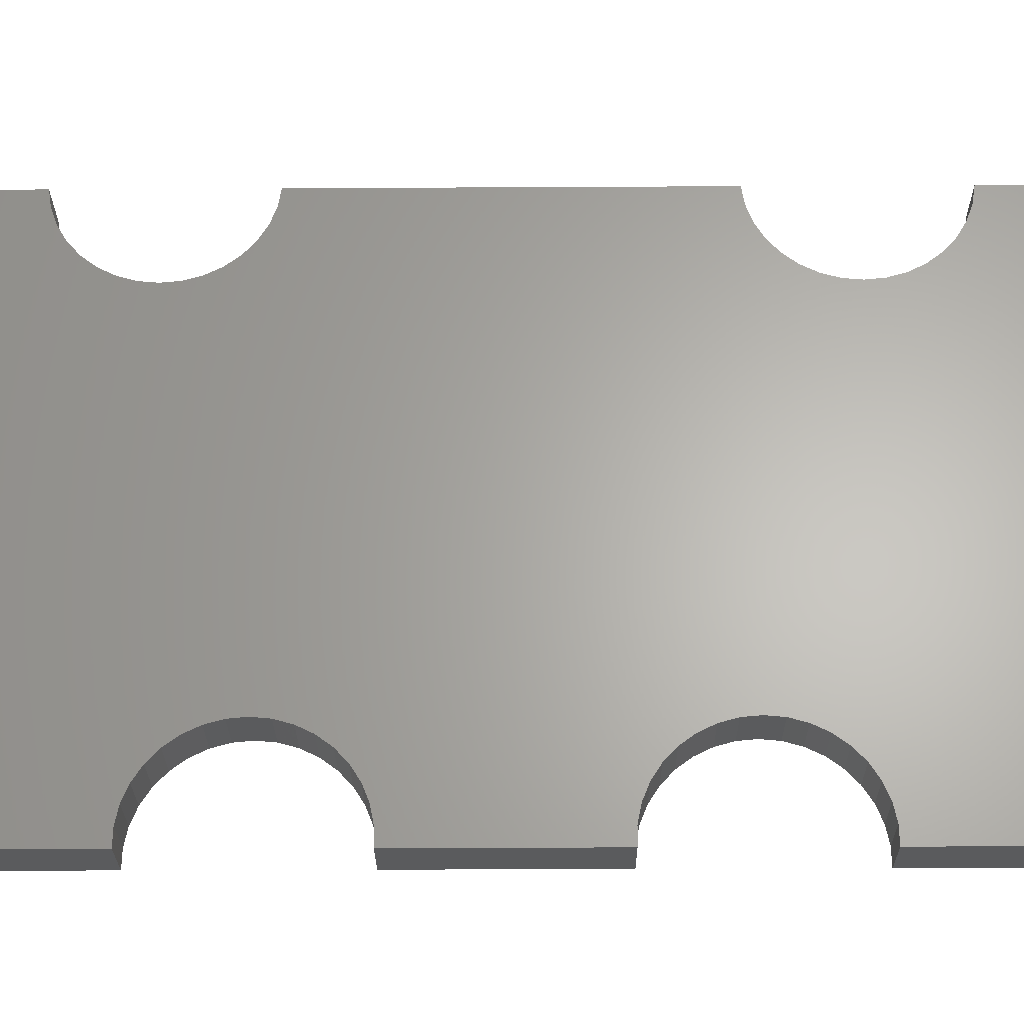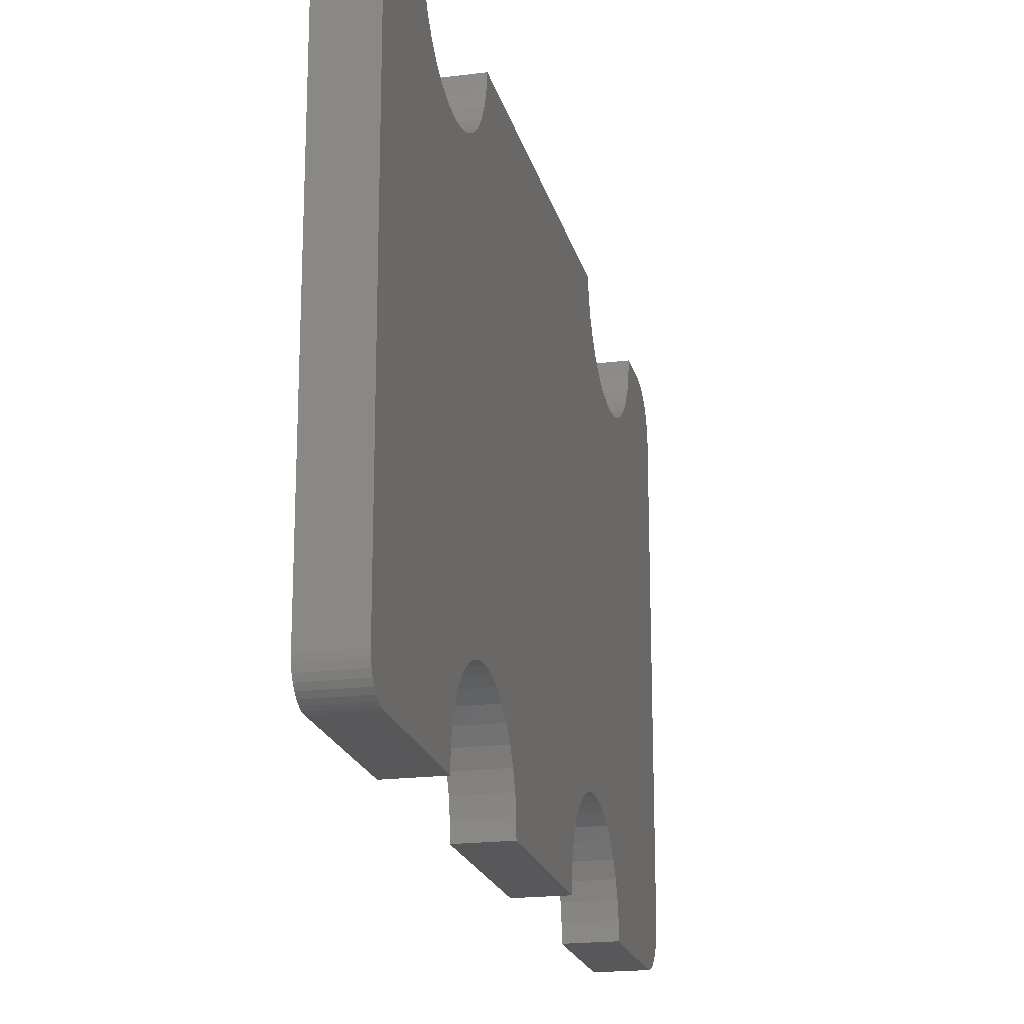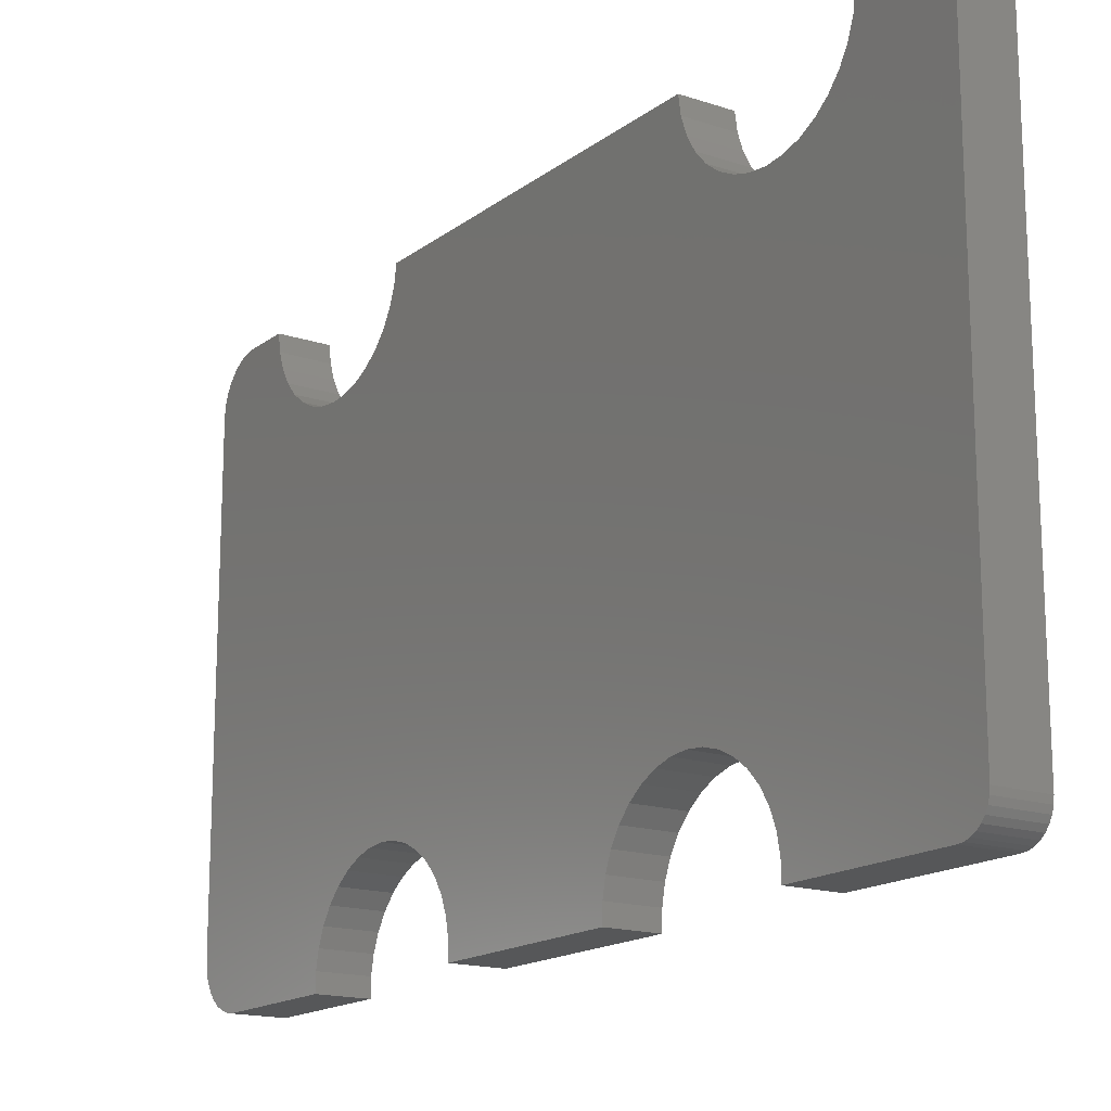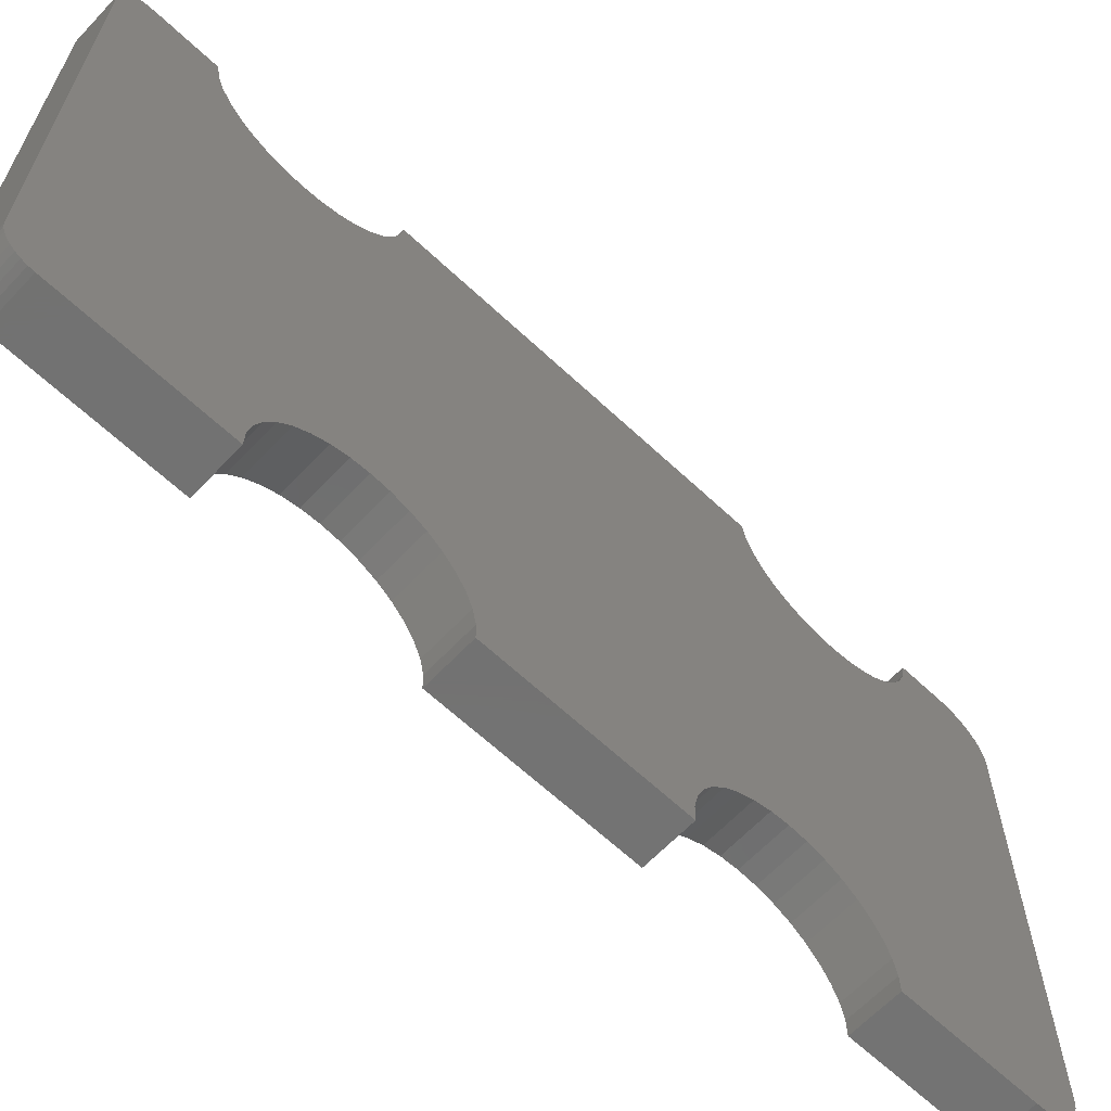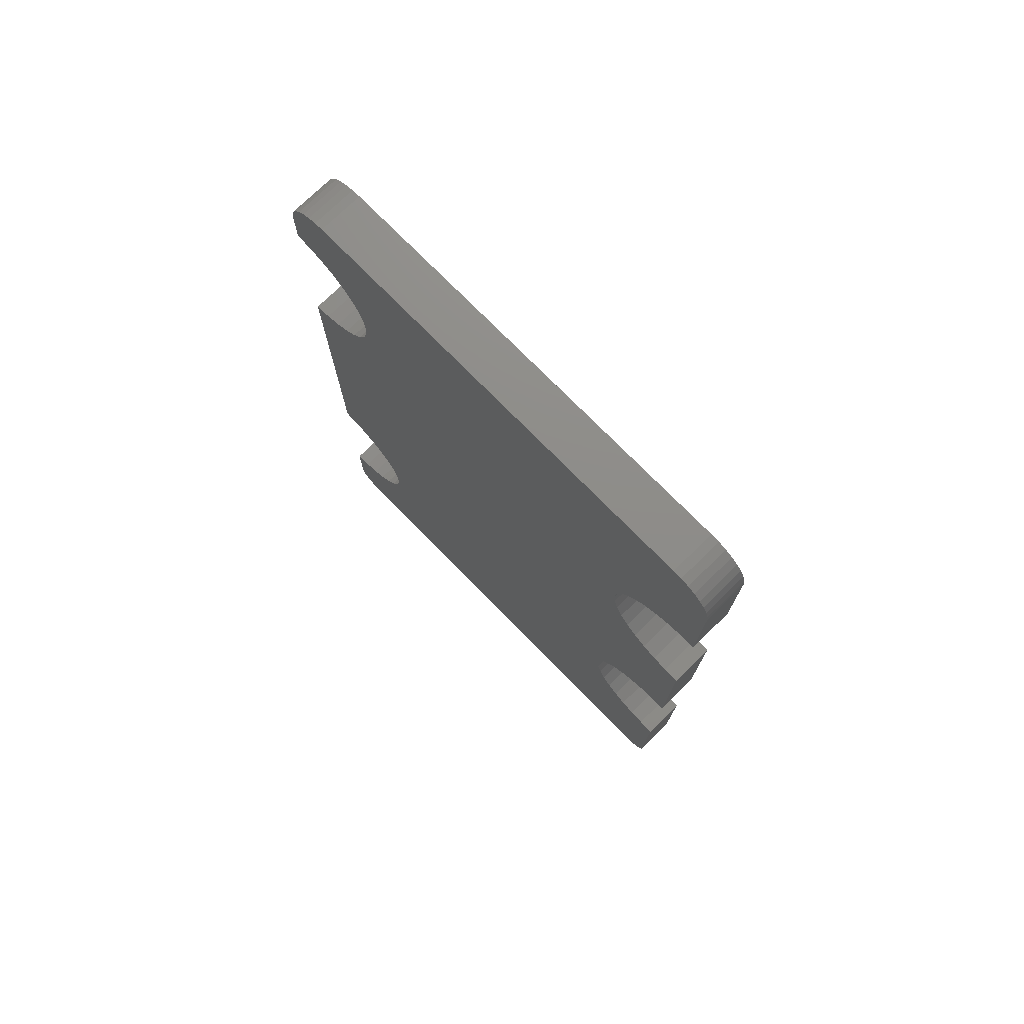
<metadata>
{"format":"stl","ext":"stl","renderer":"f3d","projection":"perspective","resolution":1024,"background":"white","views":[{"elev":-25.9,"azim":90.5,"up":"+Y"},{"elev":-19.9,"azim":-166.9,"up":"+Y"},{"elev":-16.4,"azim":145.8,"up":"+Y"},{"elev":-64.1,"azim":-133.4,"up":"+Y"},{"elev":74.7,"azim":-44.4,"up":"+Z"}]}
</metadata>
<code>
# stl→obj: 216 verts, 428 faces
v -4.041e-18 -0.1991 -0.07564
v -4.193e-18 -0.2127 -0.07289
v -2.524e-17 -0.2266 0.07974
v -1.678e-17 -0.2266 -0.07266
v -4.127e-17 0.2061 0.3684
v -4.127e-17 -0.2092 0.3684
v -4.147e-17 0.1993 0.372
v -4.1e-17 -0.2151 0.3636
v -4.1e-17 0.212 0.3636
v -4.067e-17 -0.22 0.3576
v -4.067e-17 0.2169 0.3576
v -4.029e-17 -0.2236 0.3509
v -4.029e-17 0.2205 0.3509
v -3.989e-17 -0.2258 0.3436
v -3.989e-17 0.2227 0.3436
v -3.752e-17 0.2234 0.301
v -2.49e-17 0.2094 0.2987
v -3.946e-17 0.2234 0.3359
v -1.669e-17 -0.1643 0.2063
v -1.722e-17 -0.1745 0.2157
v -2.003e-17 0.154 0.211
v 3.536e-18 0.1838 -0.1631
v 7.669e-19 -0.1462 -0.1623
v 3.131e-18 0.196 -0.1558
v 4.061e-18 0.1731 -0.1726
v 1.508e-18 -0.1499 -0.1756
v 3.341e-18 -0.1745 -0.2086
v 2.817e-18 -0.1643 -0.1992
v 6.152e-18 0.154 -0.2102
v 3.754e-18 -0.1862 -0.2161
v -8.032e-19 -0.2248 -0.3605
v -1.047e-18 -0.2261 -0.3561
v -1.047e-18 0.223 -0.3561
v -8.032e-19 0.2217 -0.3605
v -5.782e-19 -0.2226 -0.3646
v -5.782e-19 0.2195 -0.3646
v -3.811e-19 -0.2197 -0.3681
v -3.811e-19 0.2166 -0.3681
v -2.193e-19 -0.2161 -0.3711
v -2.193e-19 0.213 -0.3711
v -9.904e-20 -0.2121 -0.3732
v -1.388e-17 -0.1449 0.1555
v -1.464e-17 -0.1462 0.1693
v -1.741e-17 0.1838 0.1639
v -1.701e-17 0.196 0.1566
v -1.674e-17 0.2094 0.1517
v -1.311e-17 -0.1462 0.1417
v -2.082e-17 0.1527 0.2252
v -1.763e-17 -0.1862 0.2231
v -1.792e-17 -0.1991 0.2283
v -4.147e-17 -0.2024 0.372
v -4.159e-17 -0.1951 0.3742
v -4.163e-17 -0.1875 0.375
v -4.163e-17 0.1844 0.375
v -4.159e-17 0.192 0.3742
v -2.16e-17 0.154 0.2393
v -1.807e-17 -0.2127 0.2311
v -3.366e-17 -0.2266 0.2313
v -2.369e-17 0.1731 0.277
v -2.307e-17 0.1644 0.2657
v -2.236e-17 0.158 0.253
v -3.946e-17 -0.2266 0.3359
v -2.462e-17 0.196 0.2938
v -2.422e-17 0.1838 0.2865
v -1.257e-17 0.2234 -0.1486
v 0 -0.1449 -0.1484
v -7.669e-19 -0.1462 -0.1346
v -1.508e-18 -0.1499 -0.1213
v -2.199e-18 -0.156 -0.1088
v -3.754e-18 -0.1862 -0.08082
v -9.684e-18 -0.2127 0.07997
v -9.837e-18 -0.1991 0.08272
v -3.341e-18 -0.1745 -0.08825
v -1.012e-17 -0.1862 0.08789
v -1.054e-17 -0.1745 0.09532
v -2.911e-17 0.2234 0.1494
v -2.817e-18 -0.1643 -0.09769
v -1.106e-17 -0.1643 0.1048
v -1.168e-17 -0.156 0.1159
v -1.237e-17 -0.1499 0.1283
v 2.859e-18 0.2094 -0.1509
v -1.301e-18 -0.2266 -0.3516
v -8.37e-18 -0.2266 -0.2242
v 4.193e-18 -0.2127 -0.224
v 7.726e-18 0.154 -0.2386
v 8.485e-18 0.158 -0.2523
v 9.19e-18 0.1644 -0.265
v 9.816e-18 0.1731 -0.2763
v 1.034e-17 0.1838 -0.2857
v 1.075e-17 0.196 -0.293
v 1.102e-17 0.2094 -0.2979
v -4.151e-18 0.2234 -0.3002
v -1.301e-18 0.2234 -0.3516
v 6.939e-18 0.1527 -0.2244
v 4.041e-18 -0.1991 -0.2212
v -9.904e-20 0.209 -0.3732
v -2.5e-20 0.2046 -0.3745
v 1.45e-33 0.2 -0.375
v 7.967e-35 -0.2031 -0.375
v -2.5e-20 -0.2077 -0.3745
v -1.794e-17 0.1731 0.1733
v -1.539e-17 -0.1499 0.1827
v -1.857e-17 0.1644 0.1846
v -1.608e-17 -0.156 0.1951
v -1.927e-17 0.158 0.1973
v 5.392e-18 0.158 -0.1966
v 2.199e-18 -0.156 -0.1881
v 4.687e-18 0.1644 -0.1839
v 0.03906 -0.2266 0.07974
v 0.03906 -0.2127 -0.07289
v 0.03906 -0.1991 -0.07564
v 0.03906 -0.2266 -0.07266
v 0.03906 0.1993 0.372
v 0.03906 -0.2092 0.3684
v 0.03906 0.2061 0.3684
v 0.03906 -0.2151 0.3636
v 0.03906 0.212 0.3636
v 0.03906 -0.22 0.3576
v 0.03906 0.2169 0.3576
v 0.03906 -0.2236 0.3509
v 0.03906 0.2205 0.3509
v 0.03906 -0.2258 0.3436
v 0.03906 0.2227 0.3436
v 0.03906 0.2234 0.3359
v 0.03906 0.2094 0.2987
v 0.03906 0.2234 0.301
v 0.03906 0.154 0.211
v 0.03906 -0.1745 0.2157
v 0.03906 -0.1643 0.2063
v 0.03906 0.196 -0.1558
v 0.03906 -0.1462 -0.1623
v 0.03906 0.1838 -0.1631
v 0.03906 0.1731 -0.1726
v 0.03906 -0.1499 -0.1756
v 0.03906 0.154 -0.2102
v 0.03906 -0.1643 -0.1992
v 0.03906 -0.1745 -0.2086
v 0.03906 -0.1862 -0.2161
v 0.03906 0.223 -0.3561
v 0.03906 -0.2261 -0.3561
v 0.03906 -0.2248 -0.3605
v 0.03906 0.2217 -0.3605
v 0.03906 -0.2226 -0.3646
v 0.03906 0.2195 -0.3646
v 0.03906 -0.2197 -0.3681
v 0.03906 0.2166 -0.3681
v 0.03906 -0.2161 -0.3711
v 0.03906 0.213 -0.3711
v 0.03906 -0.2121 -0.3732
v 0.03906 -0.1449 0.1555
v 0.03906 -0.1462 0.1417
v 0.03906 0.2094 0.1517
v 0.03906 0.196 0.1566
v 0.03906 0.1838 0.1639
v 0.03906 -0.1462 0.1693
v 0.03906 0.1527 0.2252
v 0.03906 -0.1991 0.2283
v 0.03906 -0.1862 0.2231
v 0.03906 -0.2024 0.372
v 0.03906 0.192 0.3742
v 0.03906 0.1844 0.375
v 0.03906 -0.1875 0.375
v 0.03906 -0.1951 0.3742
v 0.03906 0.154 0.2393
v 0.03906 -0.2266 0.2313
v 0.03906 -0.2127 0.2311
v 0.03906 0.158 0.253
v 0.03906 0.1644 0.2657
v 0.03906 0.1731 0.277
v 0.03906 -0.2266 0.3359
v 0.03906 0.1838 0.2865
v 0.03906 0.196 0.2938
v 0.03906 0.2234 -0.1486
v 0.03906 -0.156 -0.1088
v 0.03906 -0.1499 -0.1213
v 0.03906 -0.1462 -0.1346
v 0.03906 -0.1449 -0.1484
v 0.03906 -0.1862 -0.08082
v 0.03906 -0.1991 0.08272
v 0.03906 -0.2127 0.07997
v 0.03906 -0.1745 -0.08825
v 0.03906 -0.1745 0.09532
v 0.03906 -0.1862 0.08789
v 0.03906 0.2234 0.1494
v 0.03906 -0.1499 0.1283
v 0.03906 -0.156 0.1159
v 0.03906 -0.1643 0.1048
v 0.03906 -0.1643 -0.09769
v 0.03906 0.2094 -0.1509
v 0.03906 -0.2266 -0.3516
v 0.03906 0.2234 -0.3516
v 0.03906 0.2234 -0.3002
v 0.03906 0.2094 -0.2979
v 0.03906 0.196 -0.293
v 0.03906 0.1838 -0.2857
v 0.03906 0.1731 -0.2763
v 0.03906 0.1644 -0.265
v 0.03906 0.158 -0.2523
v 0.03906 0.154 -0.2386
v 0.03906 -0.2127 -0.224
v 0.03906 -0.2266 -0.2242
v 0.03906 0.1527 -0.2244
v 0.03906 -0.1991 -0.2212
v 0.03906 0.209 -0.3732
v 0.03906 -0.2077 -0.3745
v 0.03906 -0.2031 -0.375
v 0.03906 0.2 -0.375
v 0.03906 0.2046 -0.3745
v 0.03906 0.158 0.1973
v 0.03906 -0.156 0.1951
v 0.03906 0.1644 0.1846
v 0.03906 -0.1499 0.1827
v 0.03906 0.1731 0.1733
v 0.03906 0.1644 -0.1839
v 0.03906 -0.156 -0.1881
v 0.03906 0.158 -0.1966
f 1 2 3
f 2 4 3
f 5 6 7
f 8 6 5
f 9 8 5
f 10 8 9
f 11 10 9
f 12 10 11
f 13 12 11
f 14 12 13
f 15 14 13
f 16 17 18
f 19 20 21
f 22 23 24
f 23 22 25
f 25 26 23
f 27 28 29
f 30 27 29
f 31 32 33
f 34 31 33
f 35 31 34
f 36 35 34
f 37 35 36
f 38 37 36
f 39 37 38
f 40 39 38
f 41 39 40
f 42 43 44
f 42 44 45
f 42 45 46
f 42 46 47
f 48 21 20
f 48 20 49
f 48 49 50
f 51 52 53
f 51 53 54
f 51 54 55
f 51 55 7
f 51 7 6
f 56 48 50
f 56 50 57
f 56 57 58
f 58 59 60
f 58 60 61
f 58 61 56
f 62 14 15
f 62 15 18
f 62 18 17
f 62 17 63
f 62 63 64
f 62 64 59
f 62 59 58
f 65 66 67
f 65 67 68
f 65 68 69
f 70 1 3
f 70 3 71
f 70 71 72
f 73 70 72
f 73 72 74
f 73 74 75
f 76 65 69
f 76 69 77
f 76 77 73
f 76 73 75
f 76 75 78
f 76 78 79
f 76 79 80
f 76 80 47
f 76 47 46
f 66 65 81
f 66 81 24
f 66 24 23
f 82 83 84
f 82 84 85
f 82 85 86
f 82 86 87
f 82 87 88
f 82 88 89
f 82 89 90
f 82 90 91
f 82 91 92
f 82 92 93
f 82 93 33
f 82 33 32
f 94 85 84
f 94 84 95
f 94 95 30
f 94 30 29
f 96 97 98
f 96 98 99
f 96 99 100
f 96 100 41
f 96 41 40
f 44 43 101
f 101 43 102
f 101 102 103
f 103 102 104
f 103 104 105
f 105 104 19
f 105 19 21
f 29 28 106
f 106 28 107
f 106 107 108
f 108 107 26
f 108 26 25
f 109 110 111
f 109 112 110
f 113 114 115
f 115 114 116
f 115 116 117
f 117 116 118
f 117 118 119
f 119 118 120
f 119 120 121
f 121 120 122
f 121 122 123
f 124 125 126
f 127 128 129
f 130 131 132
f 133 132 131
f 131 134 133
f 135 136 137
f 135 137 138
f 139 140 141
f 139 141 142
f 142 141 143
f 142 143 144
f 144 143 145
f 144 145 146
f 146 145 147
f 146 147 148
f 148 147 149
f 150 151 152
f 150 152 153
f 150 153 154
f 150 154 155
f 156 157 158
f 156 158 128
f 156 128 127
f 159 114 113
f 159 113 160
f 159 160 161
f 159 161 162
f 159 162 163
f 164 165 166
f 164 166 157
f 164 157 156
f 165 164 167
f 165 167 168
f 165 168 169
f 170 165 169
f 170 169 171
f 170 171 172
f 170 172 125
f 170 125 124
f 170 124 123
f 170 123 122
f 173 174 175
f 173 175 176
f 173 176 177
f 178 179 180
f 178 180 109
f 178 109 111
f 181 182 183
f 181 183 179
f 181 179 178
f 184 152 151
f 184 151 185
f 184 185 186
f 184 186 187
f 184 187 182
f 184 182 181
f 184 181 188
f 184 188 174
f 184 174 173
f 177 131 130
f 177 130 189
f 177 189 173
f 190 140 139
f 190 139 191
f 190 191 192
f 190 192 193
f 190 193 194
f 190 194 195
f 190 195 196
f 190 196 197
f 190 197 198
f 190 198 199
f 190 199 200
f 190 200 201
f 202 135 138
f 202 138 203
f 202 203 200
f 202 200 199
f 204 148 149
f 204 149 205
f 204 205 206
f 204 206 207
f 204 207 208
f 127 129 209
f 209 129 210
f 209 210 211
f 211 210 212
f 211 212 213
f 213 212 155
f 213 155 154
f 133 134 214
f 214 134 215
f 214 215 216
f 216 215 136
f 216 136 135
f 206 99 207
f 207 99 98
f 201 83 190
f 190 83 82
f 99 206 100
f 100 206 205
f 100 205 41
f 41 205 149
f 41 149 39
f 39 149 147
f 39 147 37
f 37 147 145
f 37 145 35
f 35 145 143
f 35 143 31
f 31 143 141
f 31 141 32
f 32 141 140
f 32 140 82
f 82 140 190
f 191 93 192
f 192 93 92
f 93 191 33
f 33 191 139
f 33 139 34
f 34 139 142
f 34 142 36
f 36 142 144
f 36 144 38
f 38 144 146
f 38 146 40
f 40 146 148
f 40 148 96
f 96 148 204
f 96 204 97
f 97 204 208
f 97 208 98
f 98 208 207
f 126 16 124
f 124 16 18
f 173 65 184
f 184 65 76
f 170 62 165
f 165 62 58
f 109 3 112
f 112 3 4
f 59 168 60
f 60 168 167
f 60 167 61
f 61 167 164
f 61 164 56
f 56 164 156
f 56 156 48
f 168 59 169
f 169 59 64
f 169 64 171
f 171 64 63
f 171 63 172
f 172 63 17
f 172 17 125
f 125 17 16
f 125 16 126
f 101 154 44
f 44 154 153
f 44 153 45
f 45 153 152
f 45 152 46
f 46 152 184
f 46 184 76
f 154 101 213
f 213 101 103
f 213 103 211
f 211 103 105
f 211 105 209
f 209 105 21
f 209 21 127
f 127 21 48
f 127 48 156
f 25 214 108
f 108 214 216
f 108 216 106
f 106 216 135
f 106 135 29
f 29 135 202
f 29 202 94
f 214 25 133
f 133 25 22
f 133 22 132
f 132 22 24
f 132 24 130
f 130 24 81
f 130 81 189
f 189 81 65
f 189 65 173
f 88 195 89
f 89 195 194
f 89 194 90
f 90 194 193
f 90 193 91
f 91 193 192
f 91 192 92
f 195 88 196
f 196 88 87
f 196 87 197
f 197 87 86
f 197 86 198
f 198 86 85
f 198 85 199
f 199 85 94
f 199 94 202
f 20 158 49
f 49 158 157
f 49 157 50
f 50 157 166
f 50 166 57
f 57 166 165
f 57 165 58
f 158 20 128
f 128 20 19
f 128 19 129
f 129 19 104
f 129 104 210
f 210 104 102
f 210 102 212
f 212 102 43
f 212 43 155
f 155 43 42
f 155 42 150
f 78 186 79
f 79 186 185
f 79 185 80
f 80 185 151
f 80 151 47
f 47 151 150
f 47 150 42
f 186 78 187
f 187 78 75
f 187 75 182
f 182 75 74
f 182 74 183
f 183 74 72
f 183 72 179
f 179 72 71
f 179 71 180
f 180 71 3
f 180 3 109
f 73 178 70
f 70 178 111
f 70 111 1
f 1 111 110
f 1 110 2
f 2 110 112
f 2 112 4
f 178 73 181
f 181 73 77
f 181 77 188
f 188 77 69
f 188 69 174
f 174 69 68
f 174 68 175
f 175 68 67
f 175 67 176
f 176 67 66
f 176 66 177
f 28 215 107
f 107 215 134
f 107 134 26
f 26 134 131
f 26 131 23
f 23 131 177
f 23 177 66
f 215 28 136
f 136 28 27
f 136 27 137
f 137 27 30
f 137 30 138
f 138 30 95
f 138 95 203
f 203 95 84
f 203 84 200
f 200 84 83
f 200 83 201
f 161 54 162
f 162 54 53
f 62 170 14
f 14 170 122
f 14 122 12
f 12 122 120
f 12 120 10
f 10 120 118
f 10 118 8
f 8 118 116
f 8 116 6
f 6 116 114
f 6 114 51
f 51 114 159
f 51 159 52
f 52 159 163
f 52 163 53
f 53 163 162
f 54 161 55
f 55 161 160
f 55 160 7
f 7 160 113
f 7 113 5
f 5 113 115
f 5 115 9
f 9 115 117
f 9 117 11
f 11 117 119
f 11 119 13
f 13 119 121
f 13 121 15
f 15 121 123
f 15 123 18
f 18 123 124

</code>
